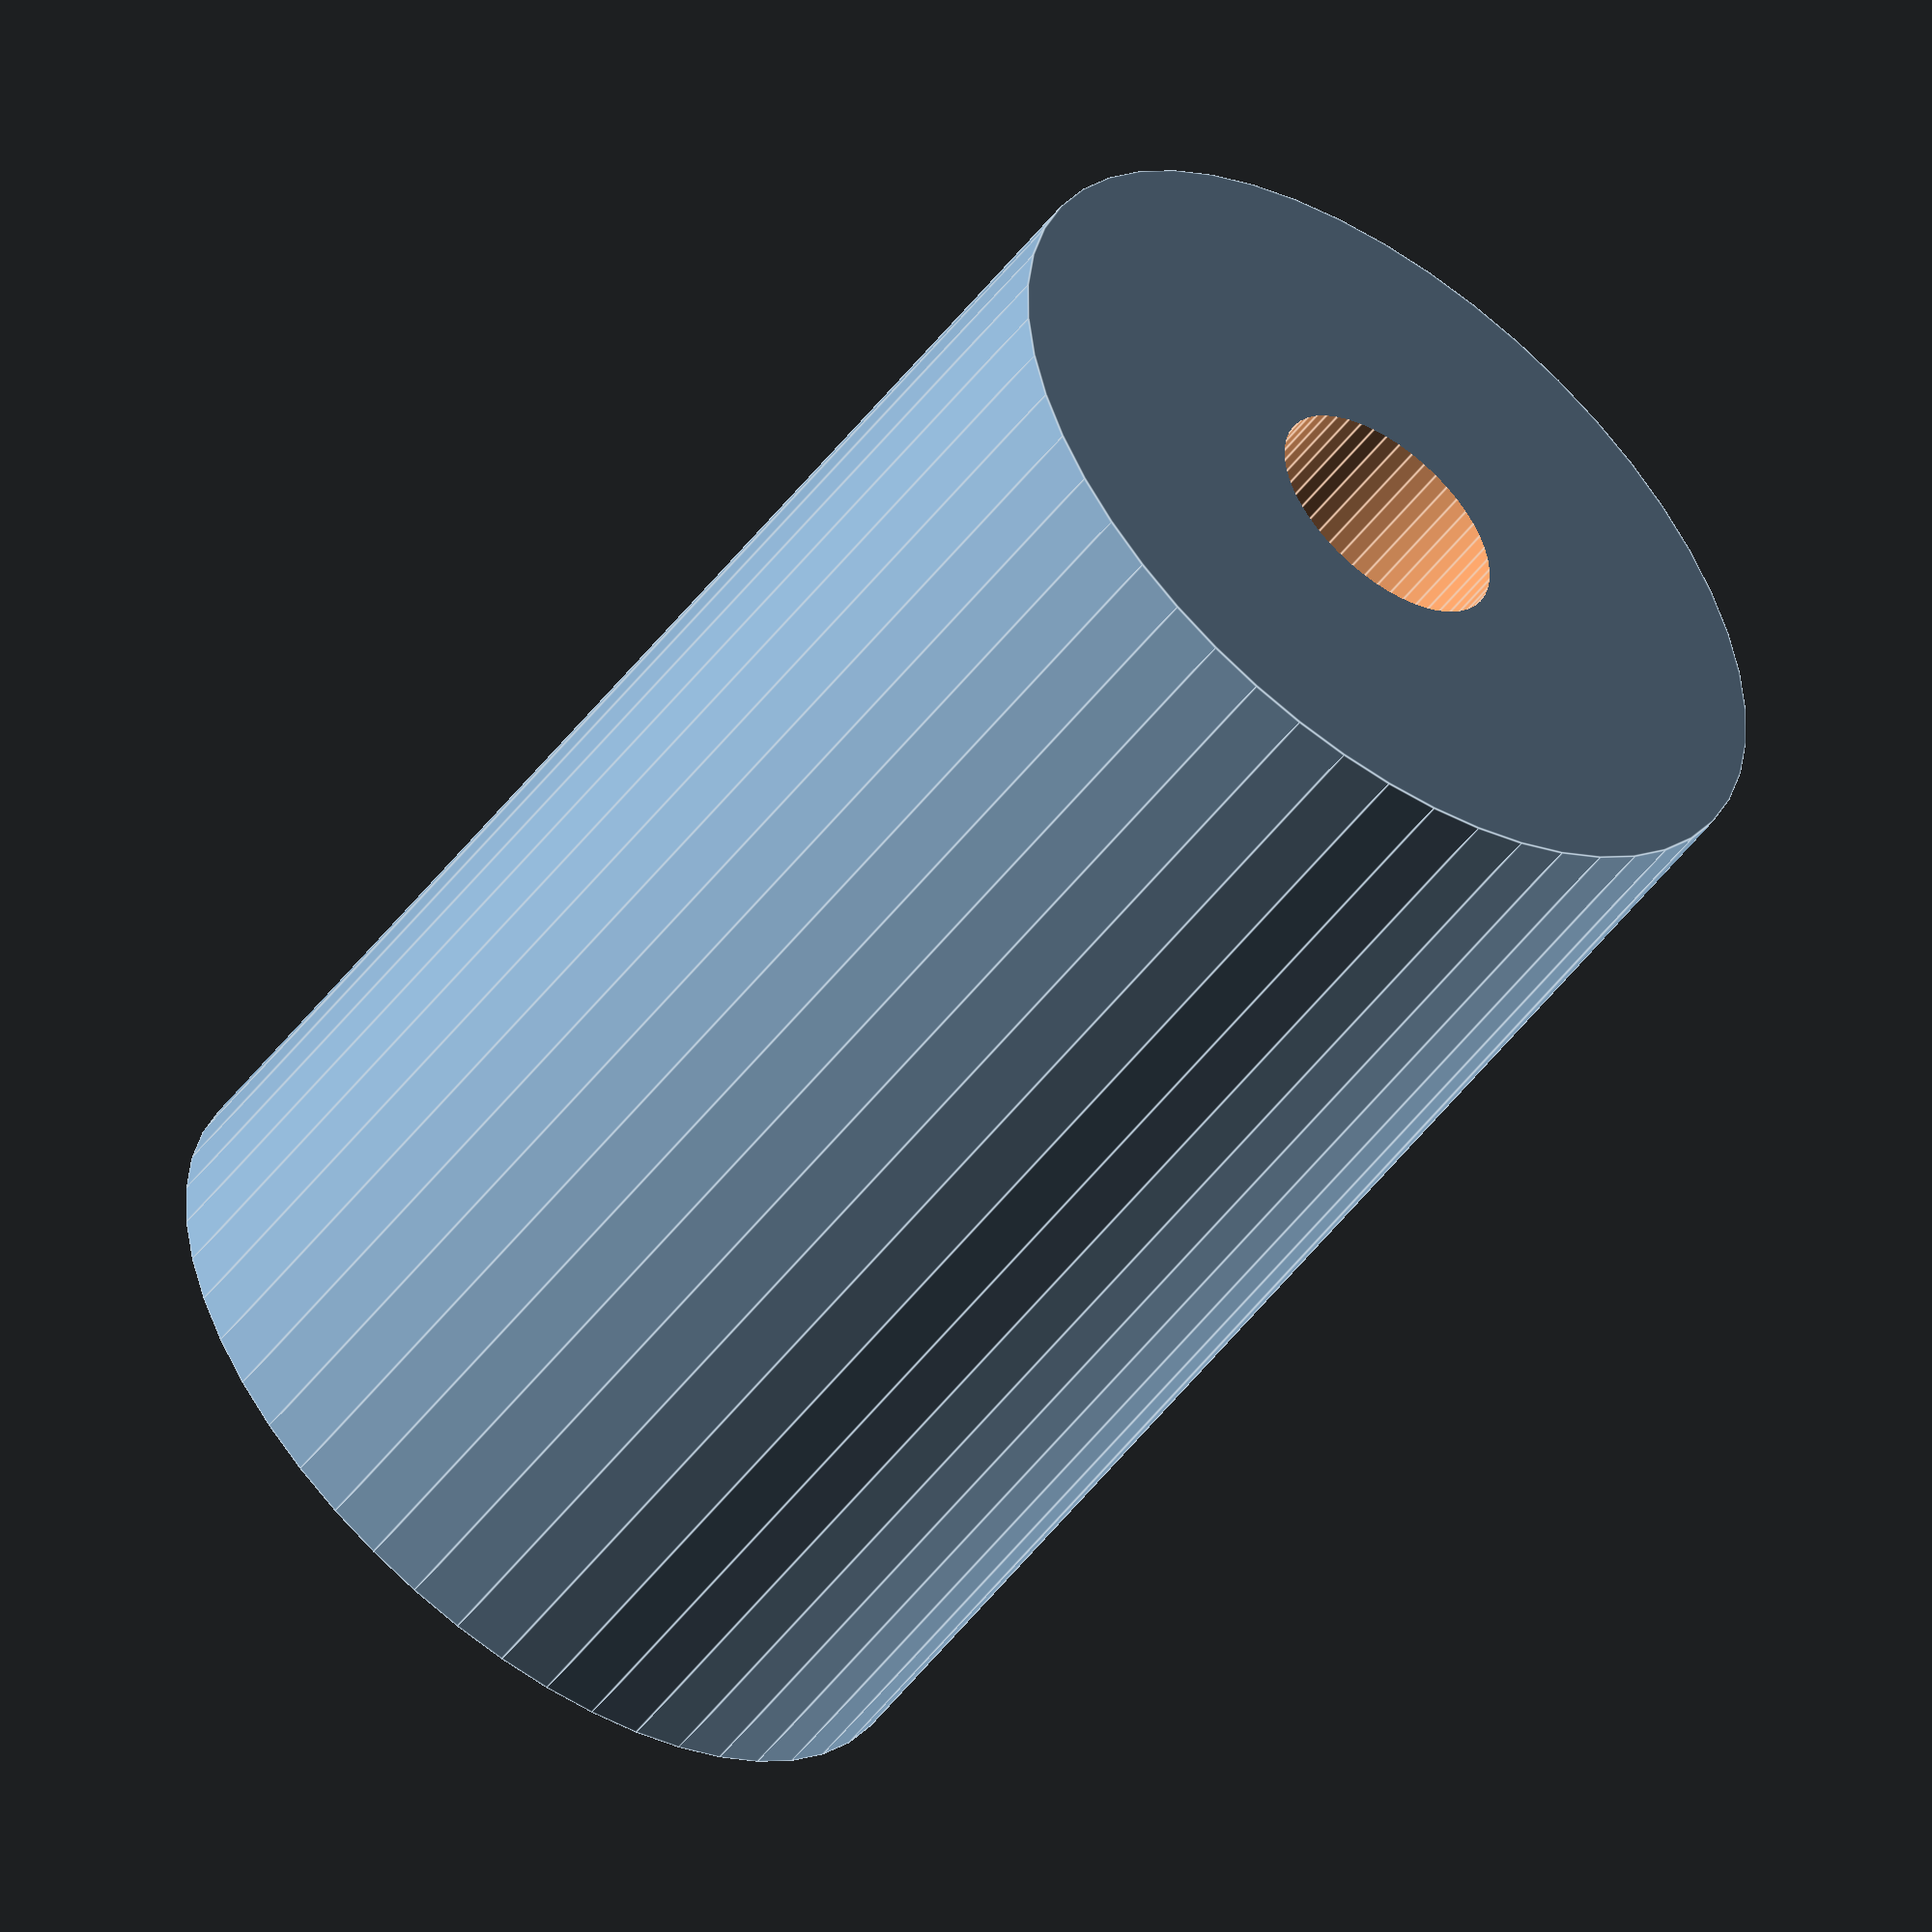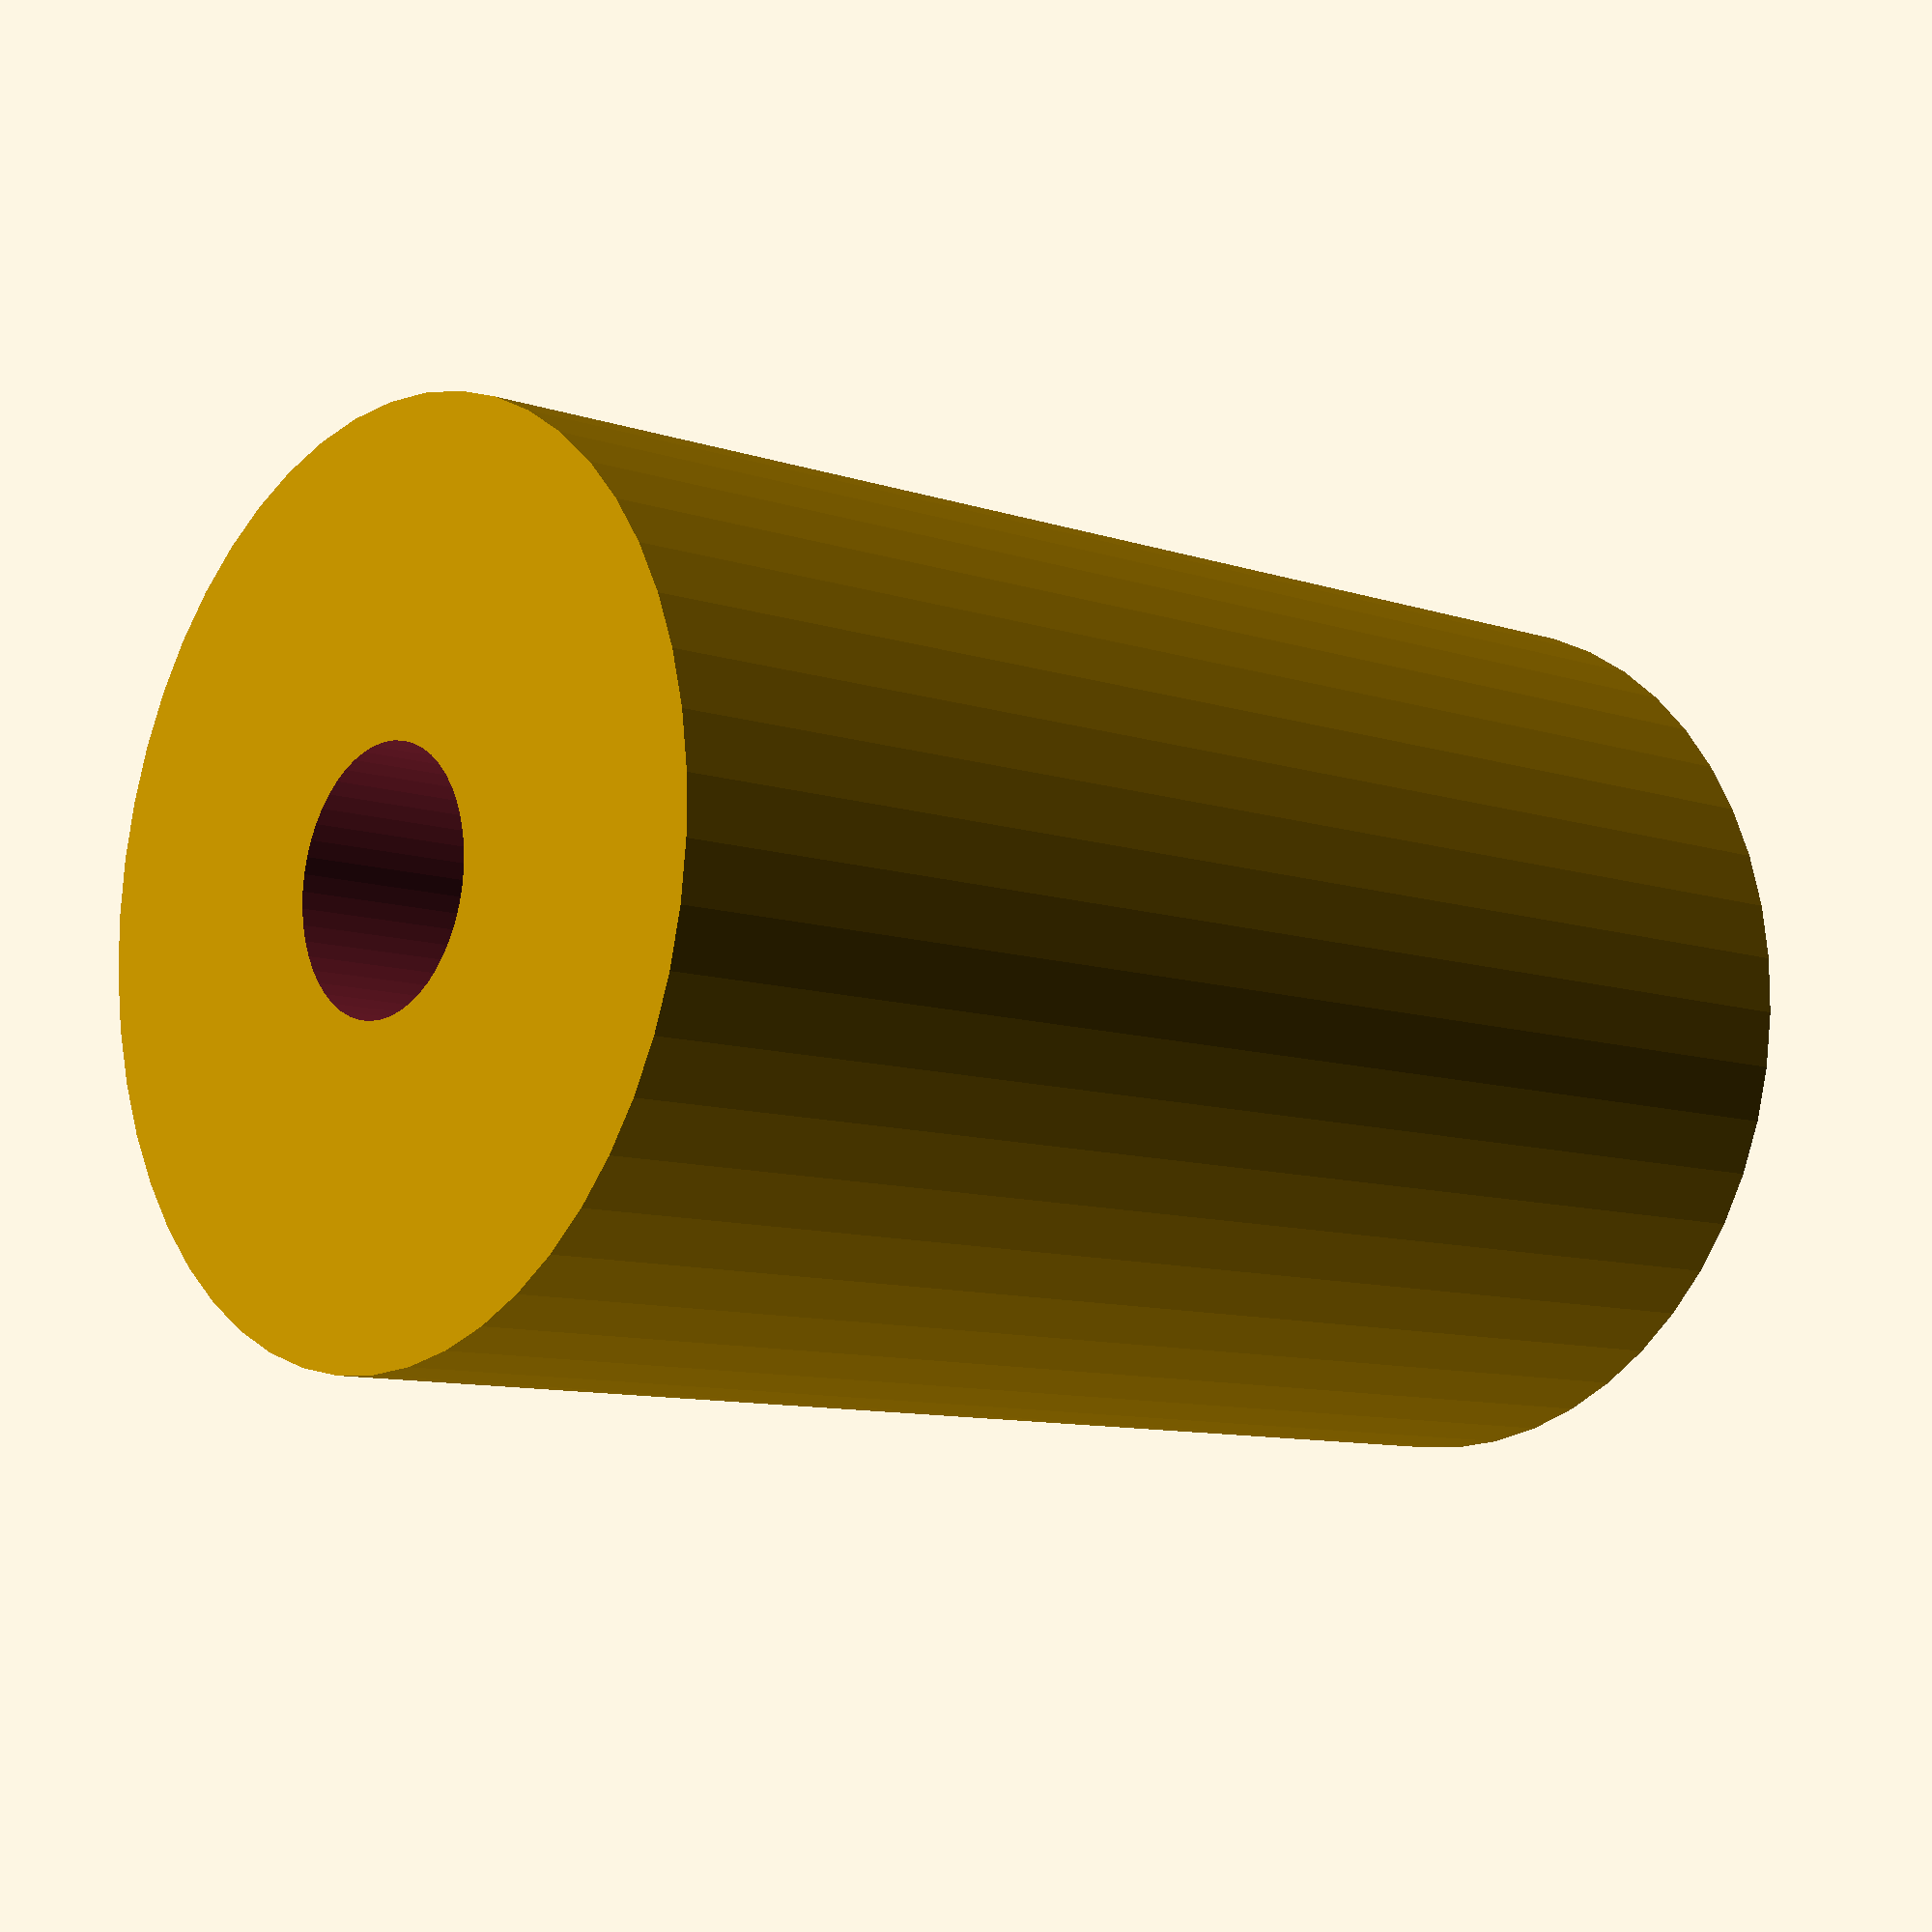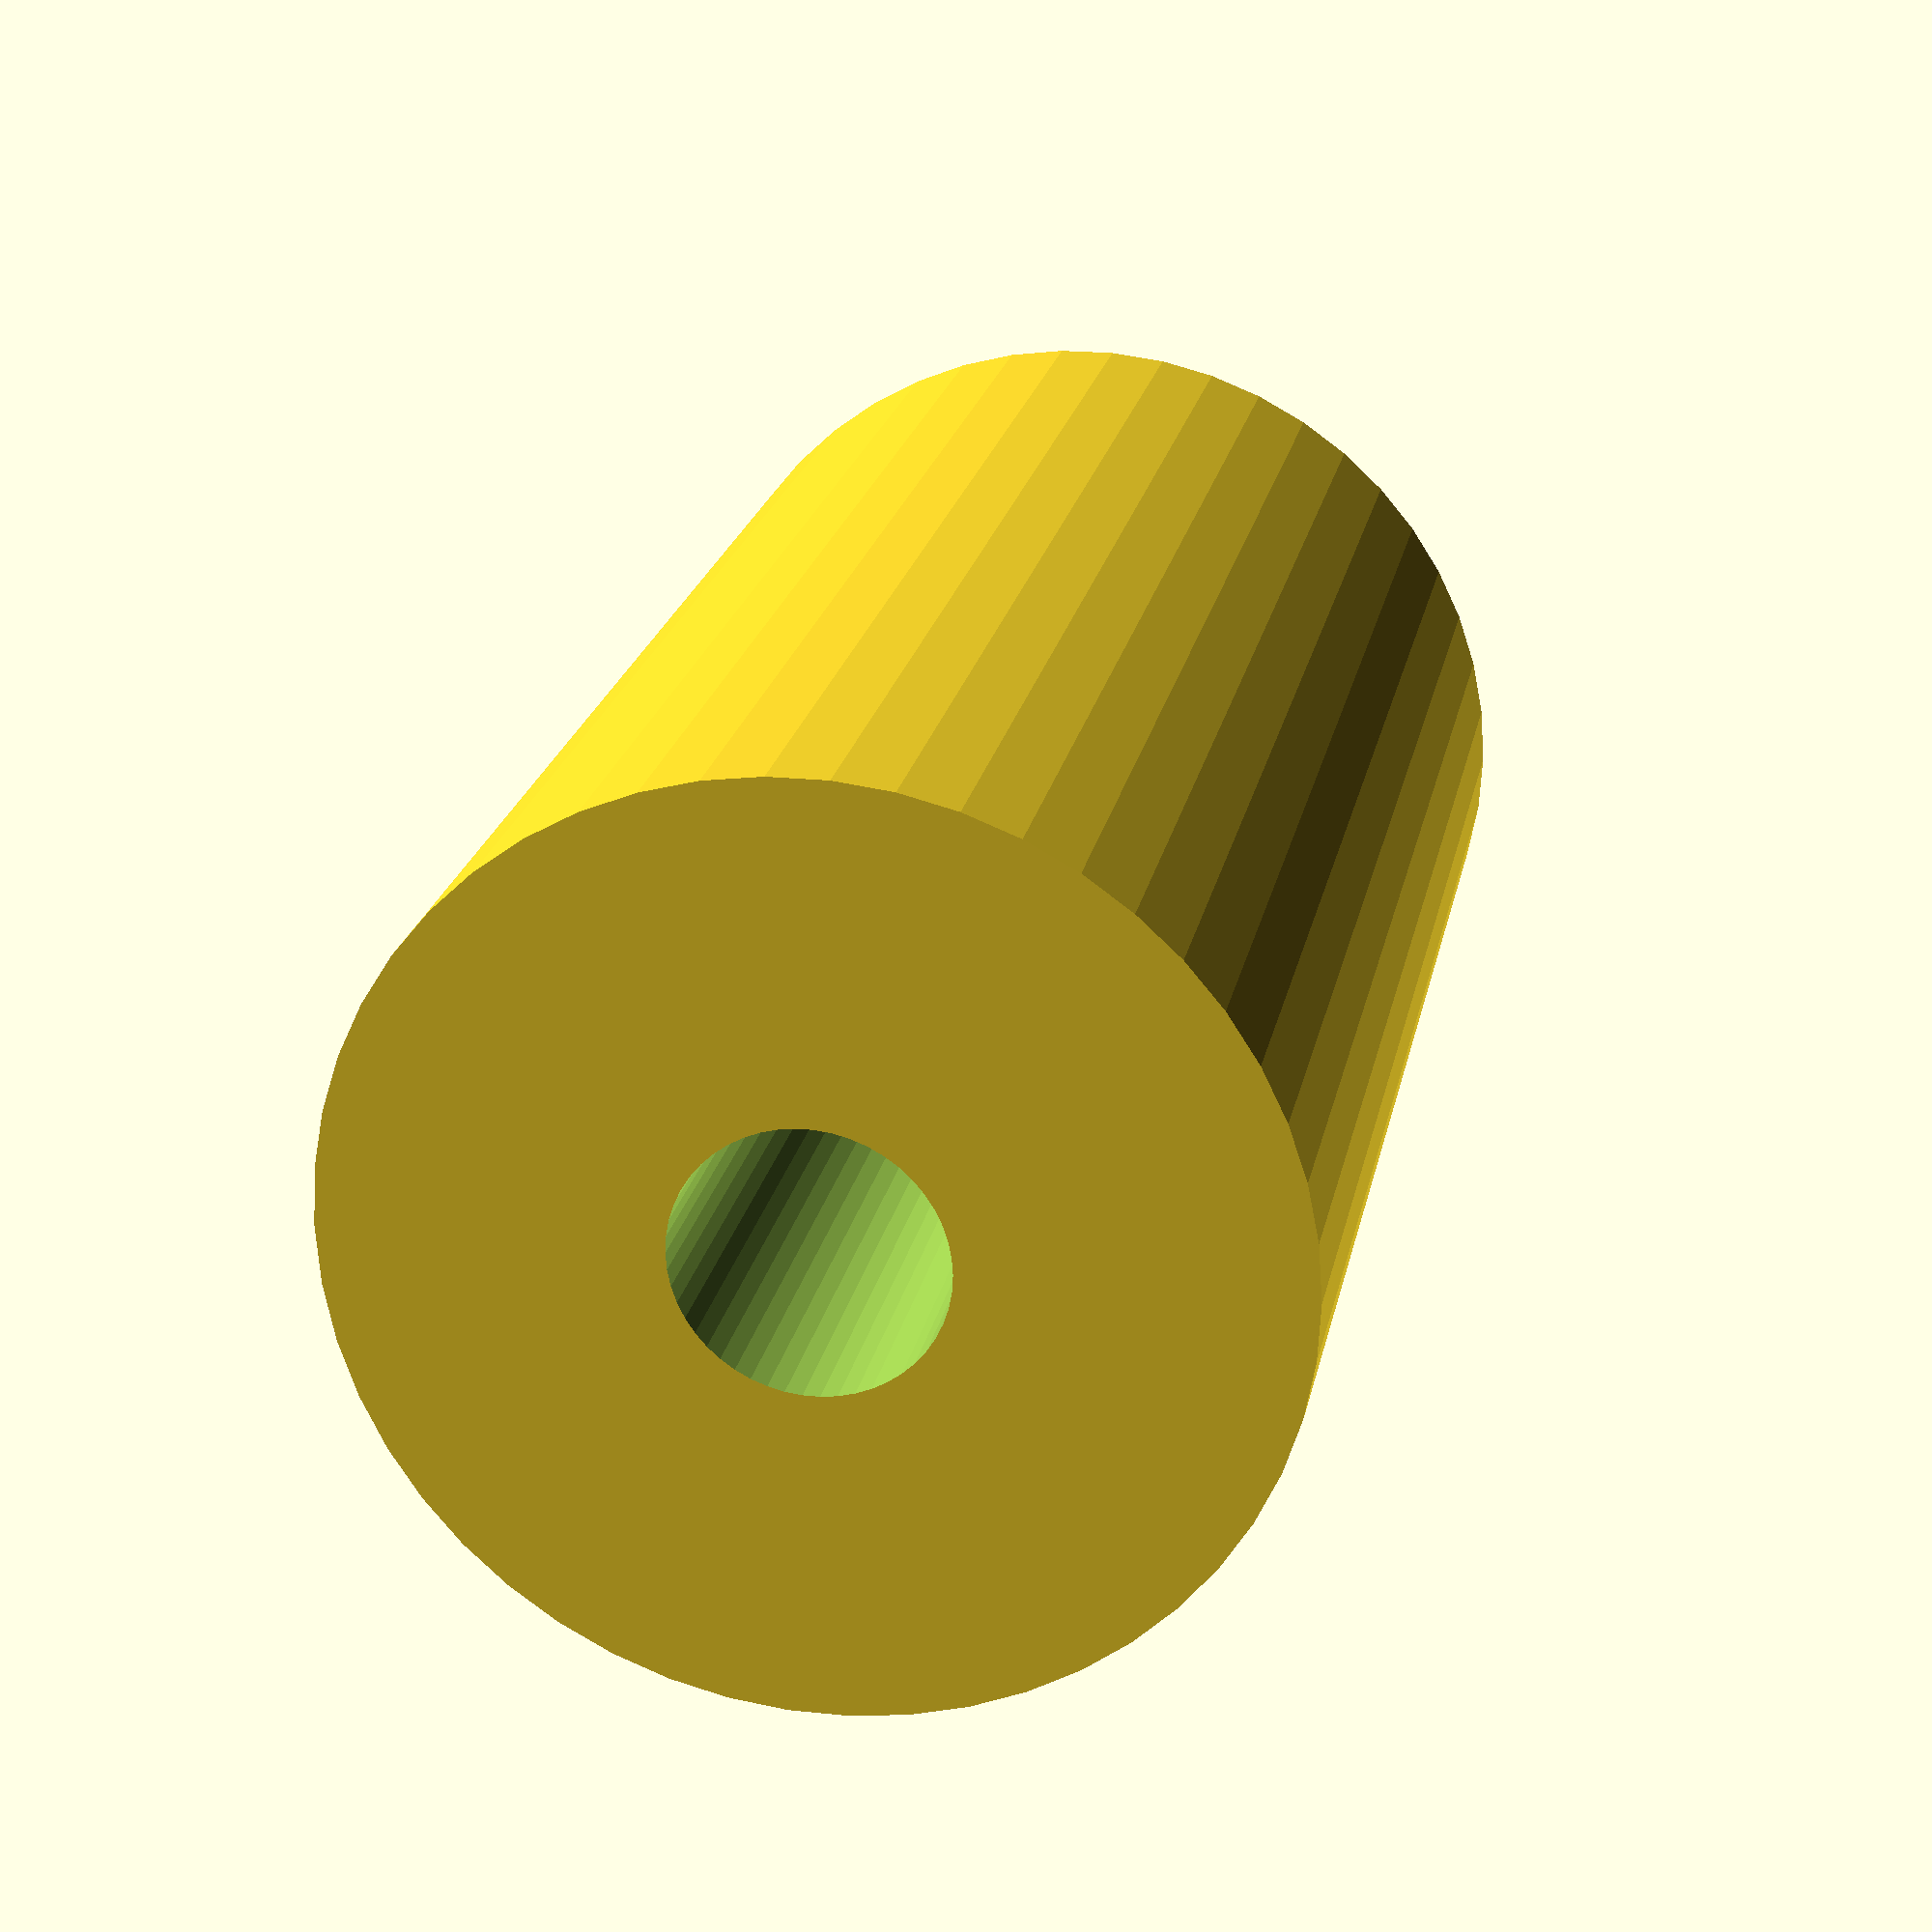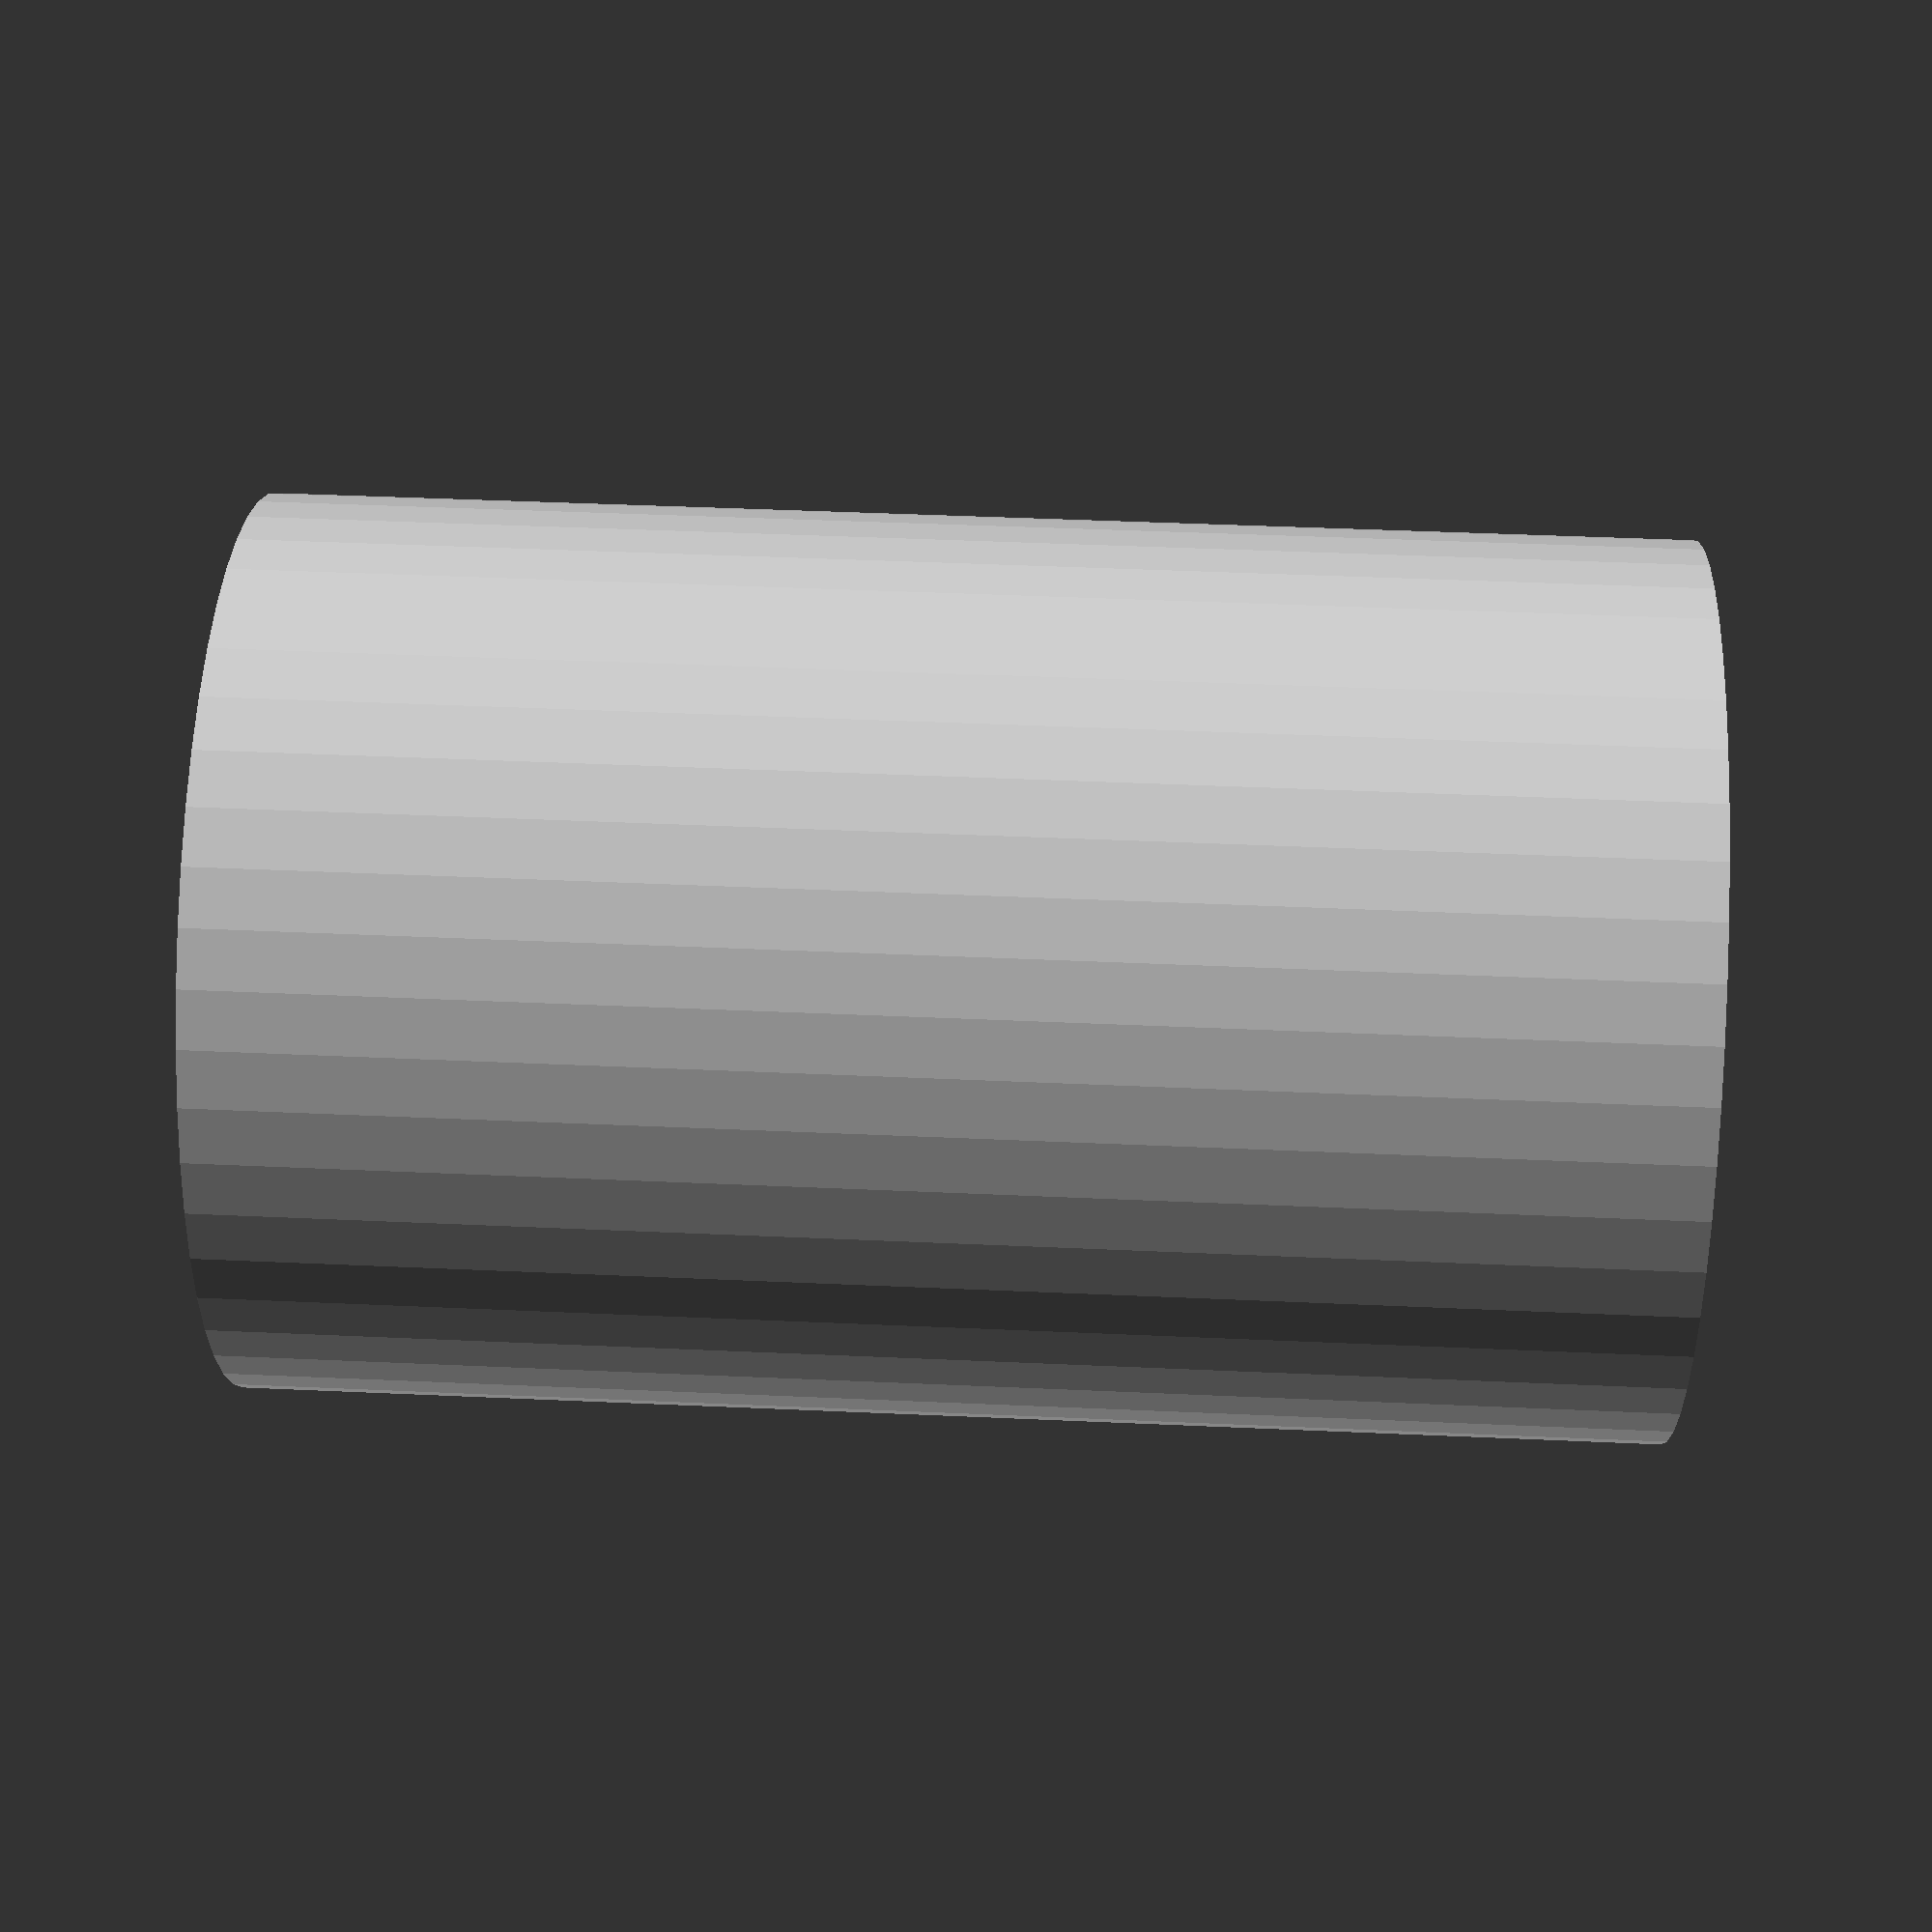
<openscad>
$fn = 50;


difference() {
	union() {
		translate(v = [0, 0, -27.5000000000]) {
			cylinder(h = 55, r = 17.5000000000);
		}
	}
	union() {
		translate(v = [0, 0, -100.0000000000]) {
			cylinder(h = 200, r = 5);
		}
	}
}
</openscad>
<views>
elev=53.2 azim=104.1 roll=323.3 proj=o view=edges
elev=9.6 azim=277.0 roll=48.7 proj=p view=wireframe
elev=338.0 azim=244.3 roll=11.2 proj=p view=solid
elev=135.5 azim=249.6 roll=87.0 proj=p view=solid
</views>
